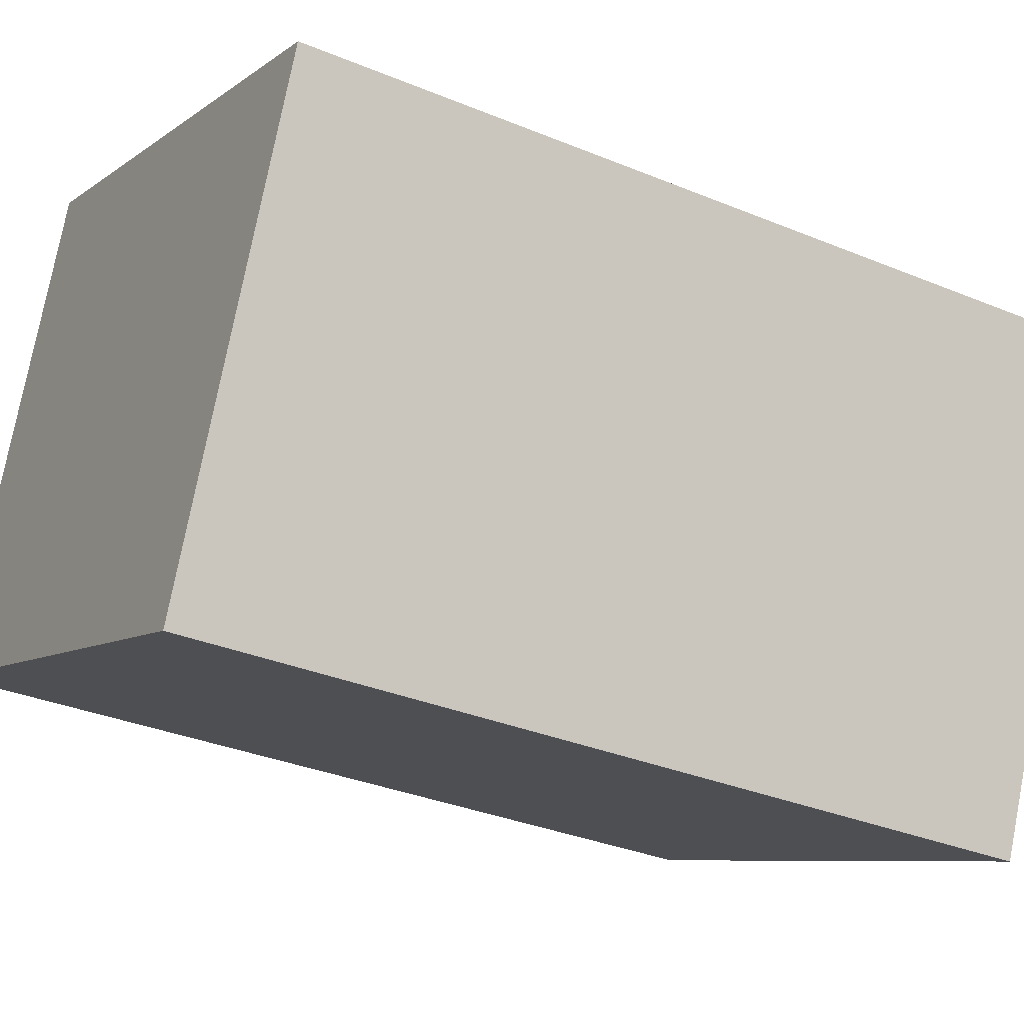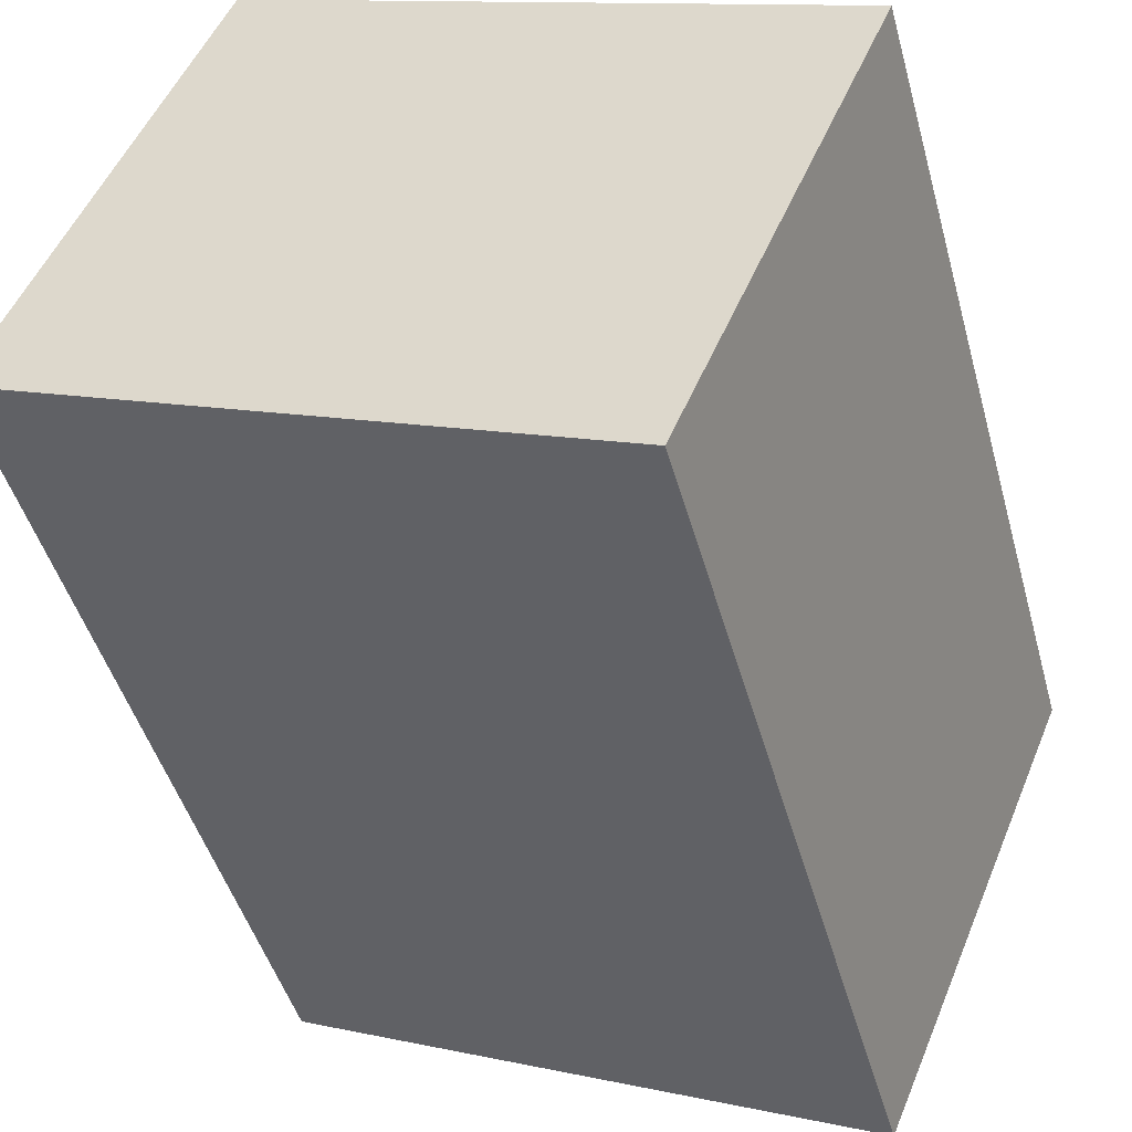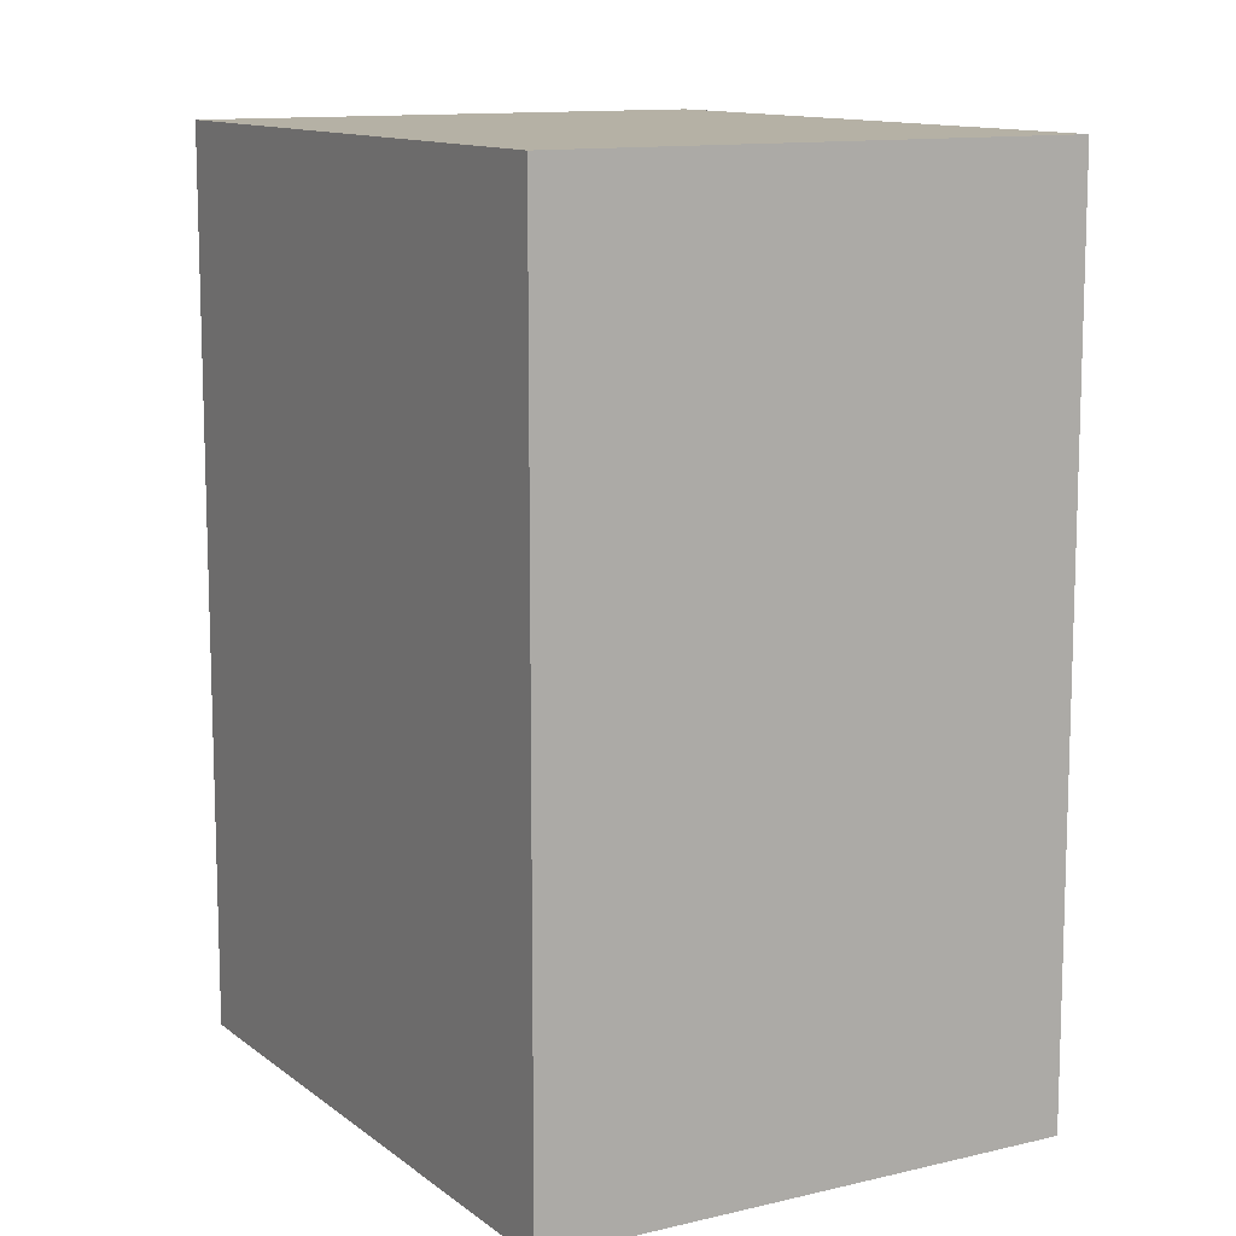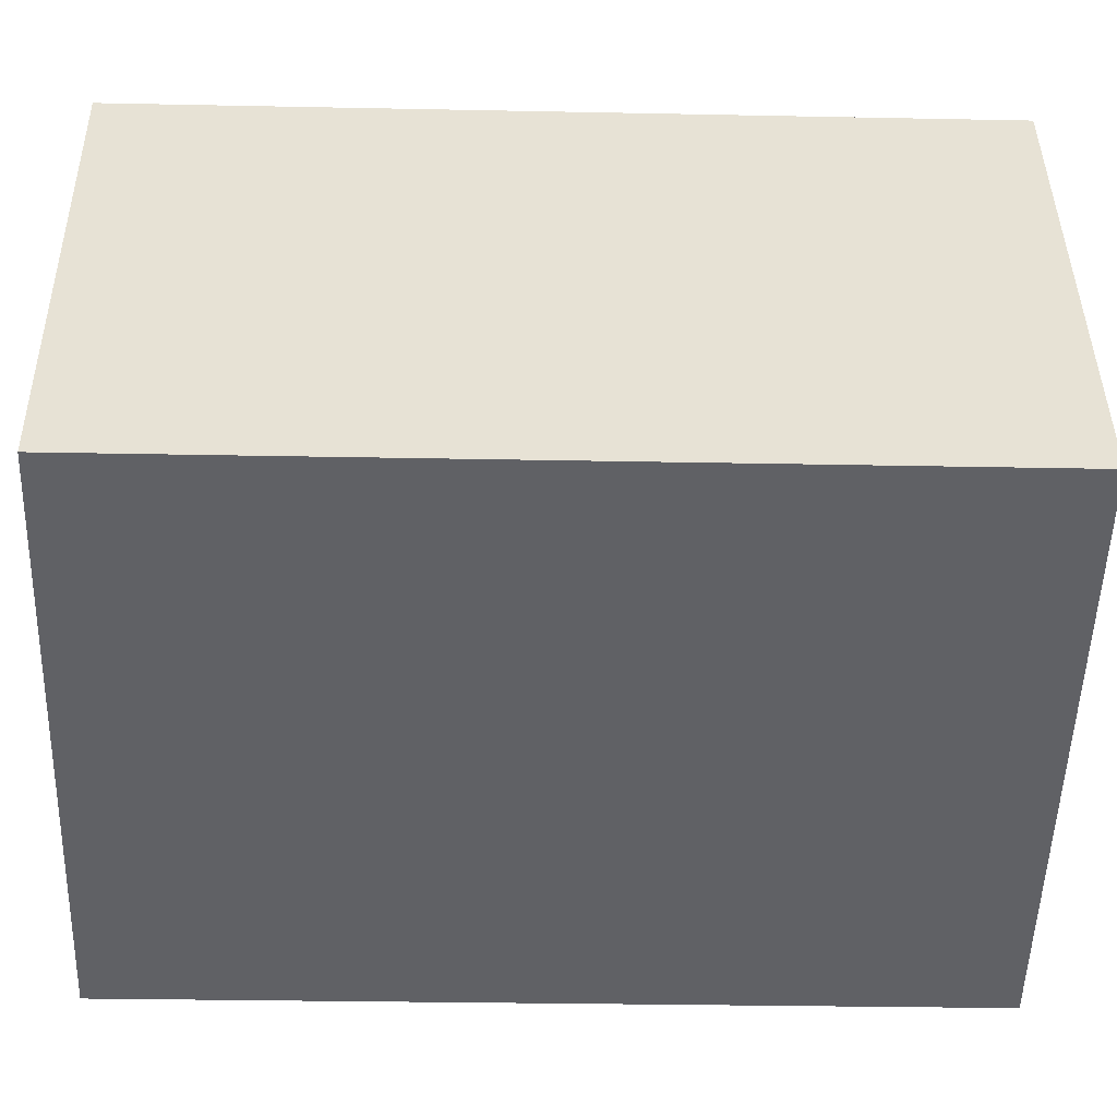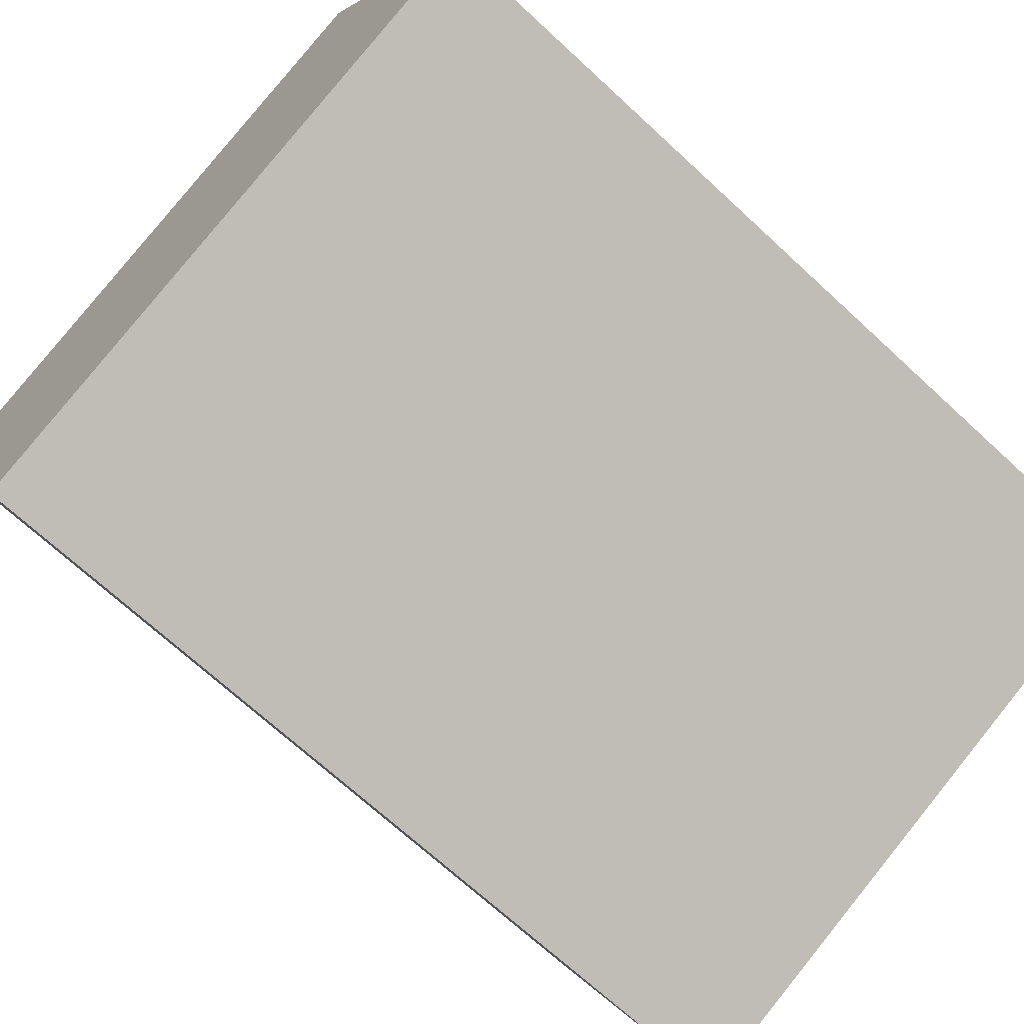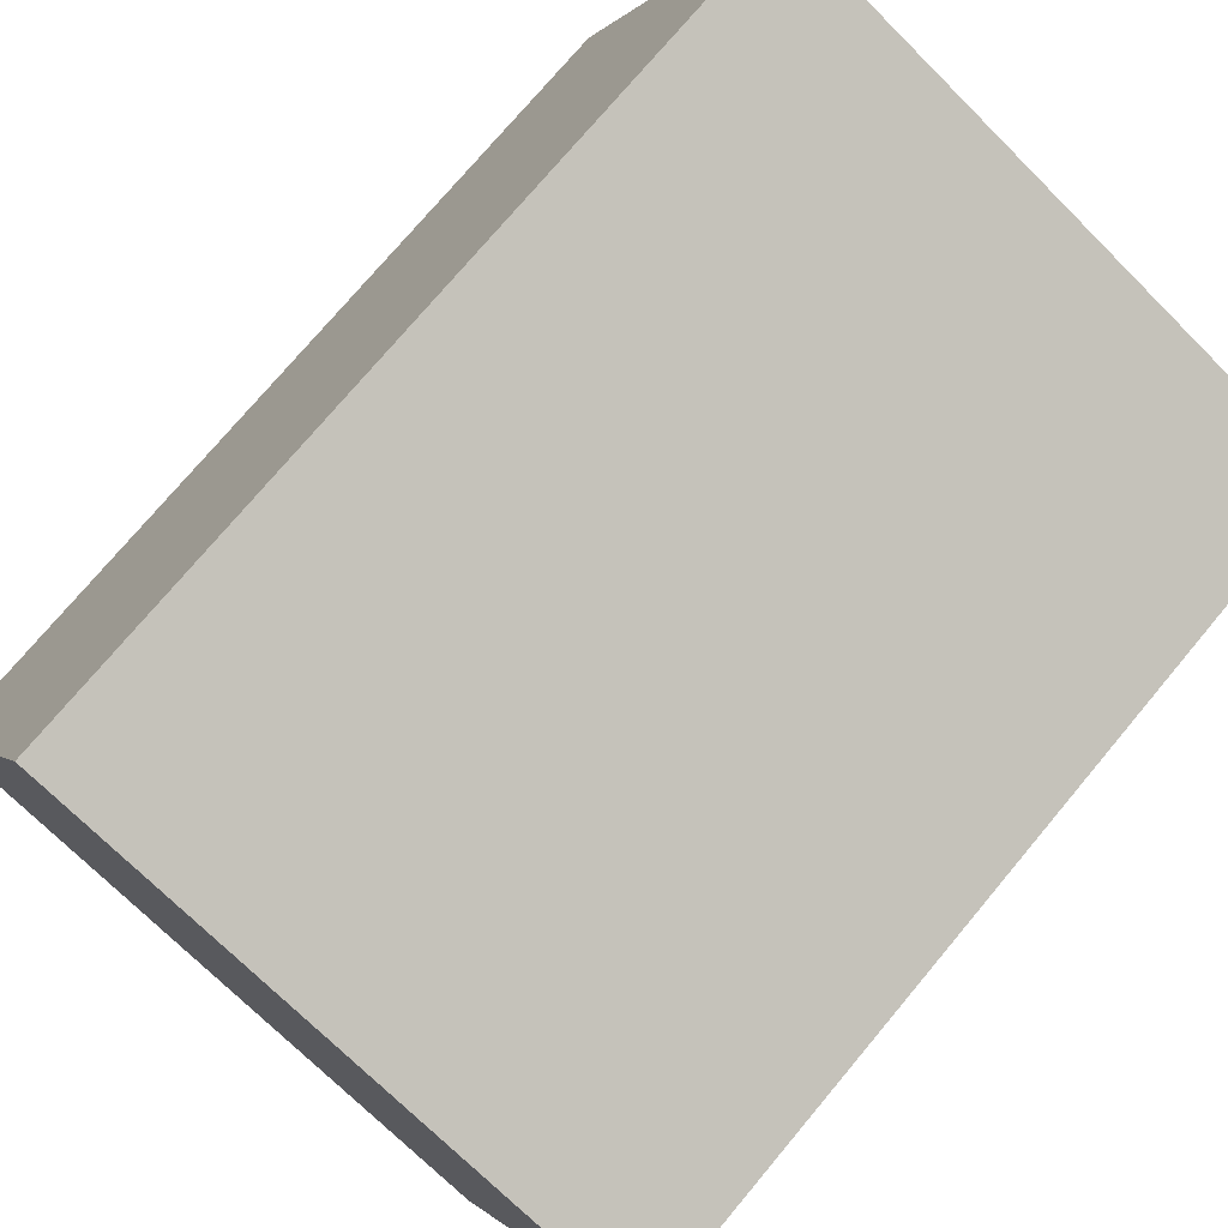
<metadata>
{"format":"obj","ext":"obj","renderer":"f3d","projection":"perspective","resolution":1024,"background":"white","views":[{"elev":-33.2,"azim":60.4,"up":"+Z"},{"elev":-46.1,"azim":15.2,"up":"+Z"},{"elev":11.8,"azim":82.7,"up":"+Y"},{"elev":-27.5,"azim":-91.8,"up":"+Z"},{"elev":-69.2,"azim":-132.9,"up":"+Z"},{"elev":74.6,"azim":39.9,"up":"+Z"}]}
</metadata>
<code>
v  0 2.765 1.693e-16
v  2.506 2.765 0.75
v  1.861 2.765 -0.783
v  0.638 2.765 1.536
v  1.861 4.794e-17 -0.783
v  0 0 0
v  0.638 -9.405e-17 1.536
v  2.506 -4.592e-17 0.75
g defaultobject
f 1 2 3
f 2 1 4
f 5 1 3
f 1 5 6
f 6 4 1
f 4 6 7
f 7 2 4
f 2 7 8
f 8 3 2
f 3 8 5
f 5 7 6
f 7 5 8

</code>
